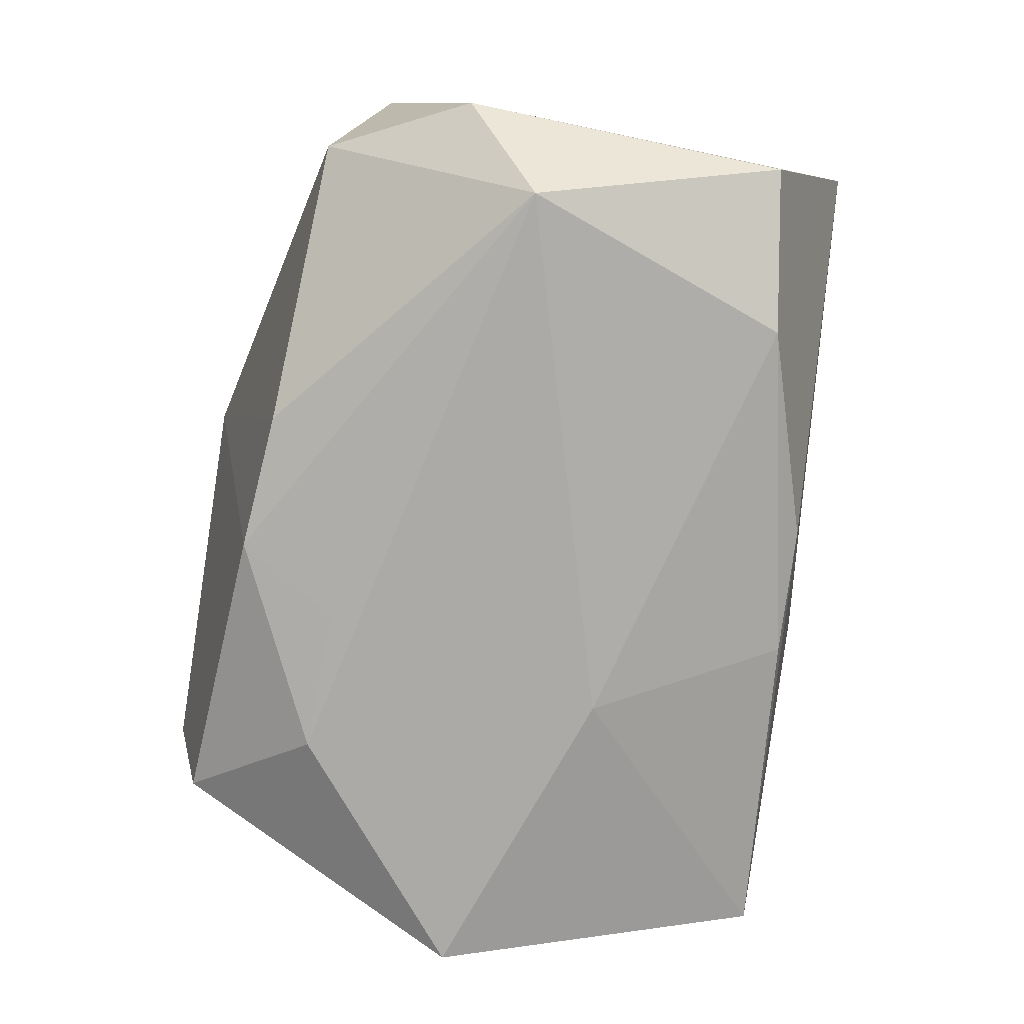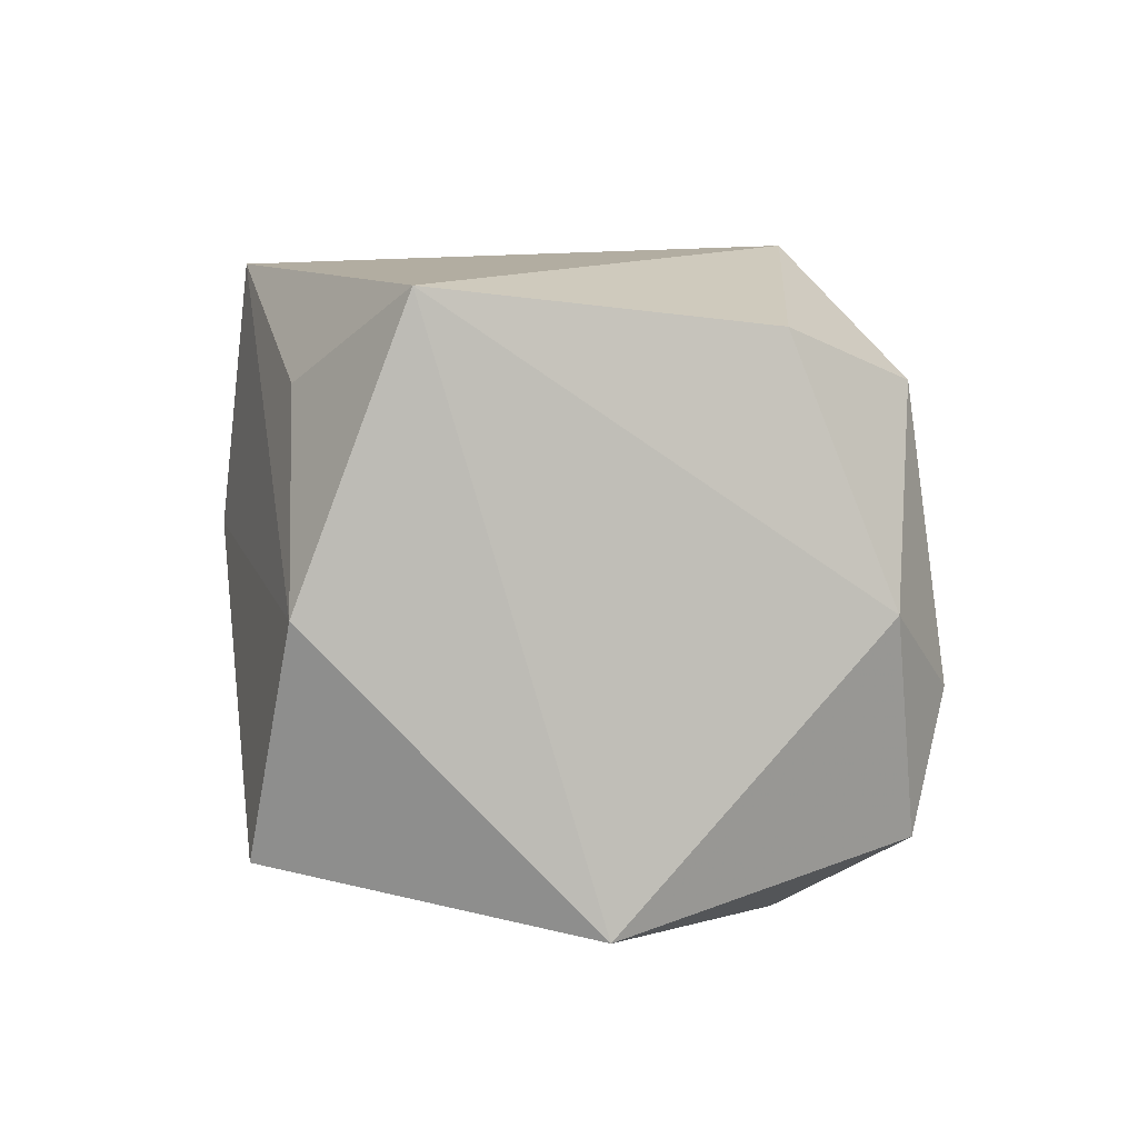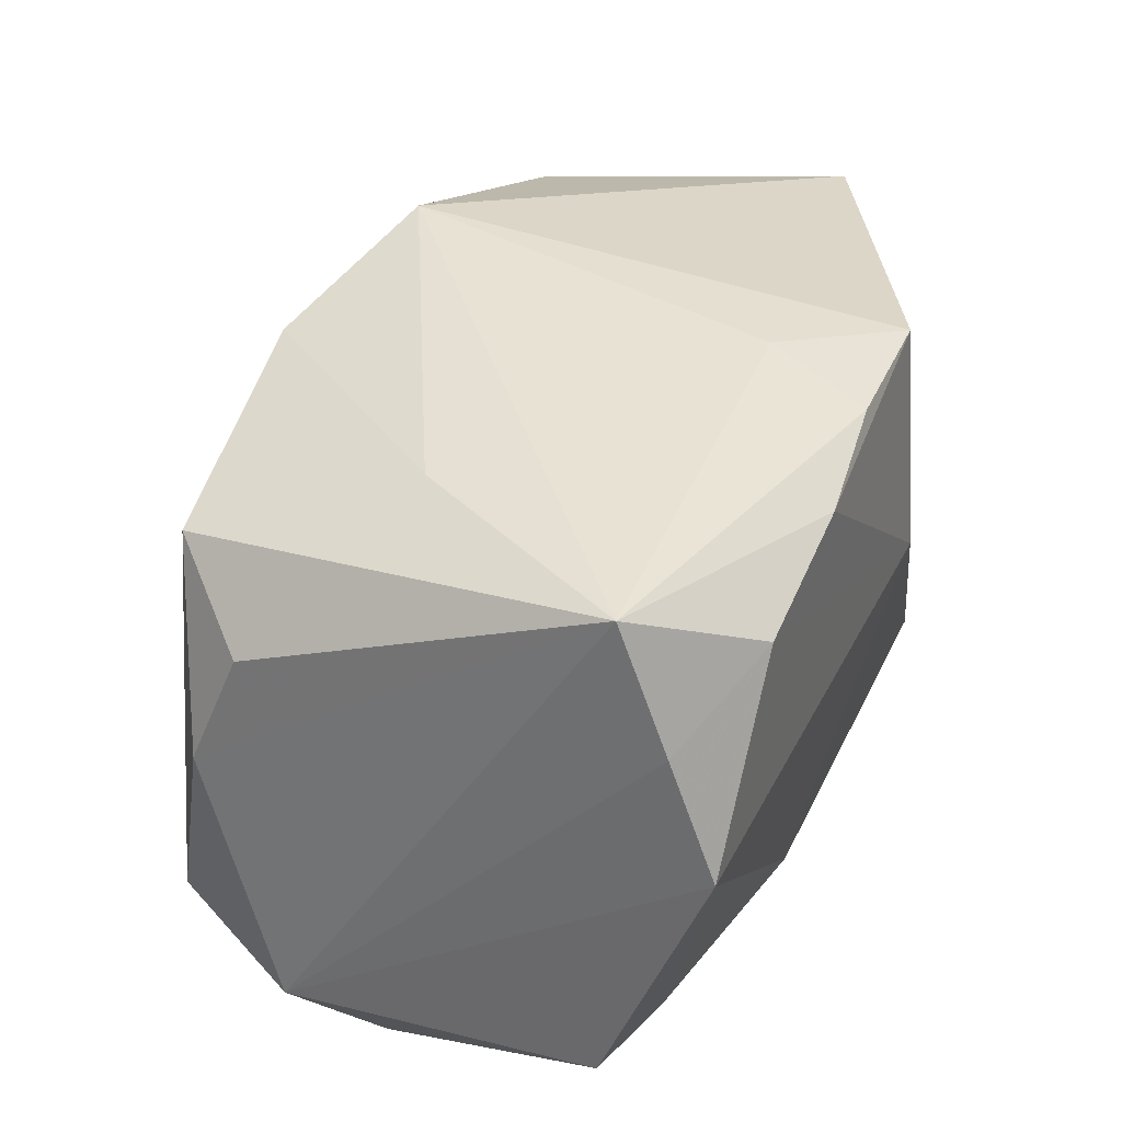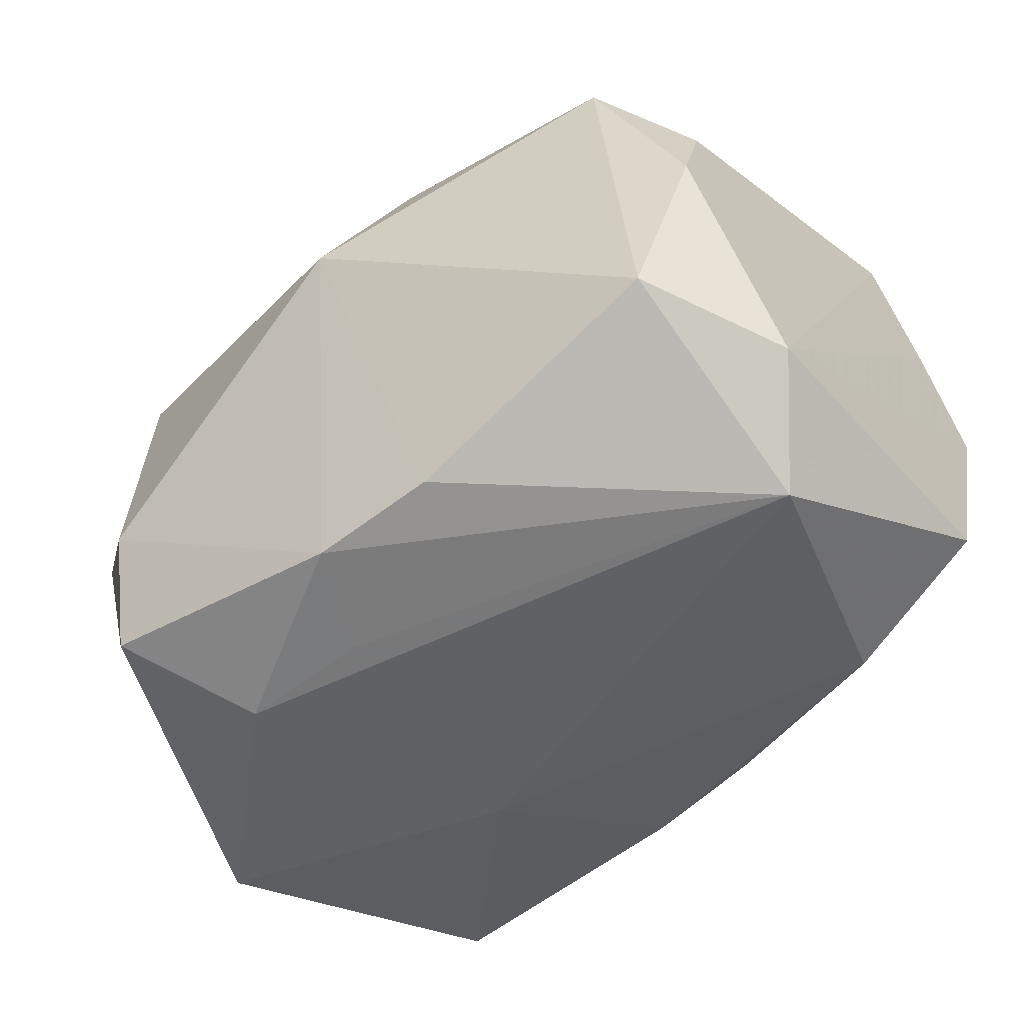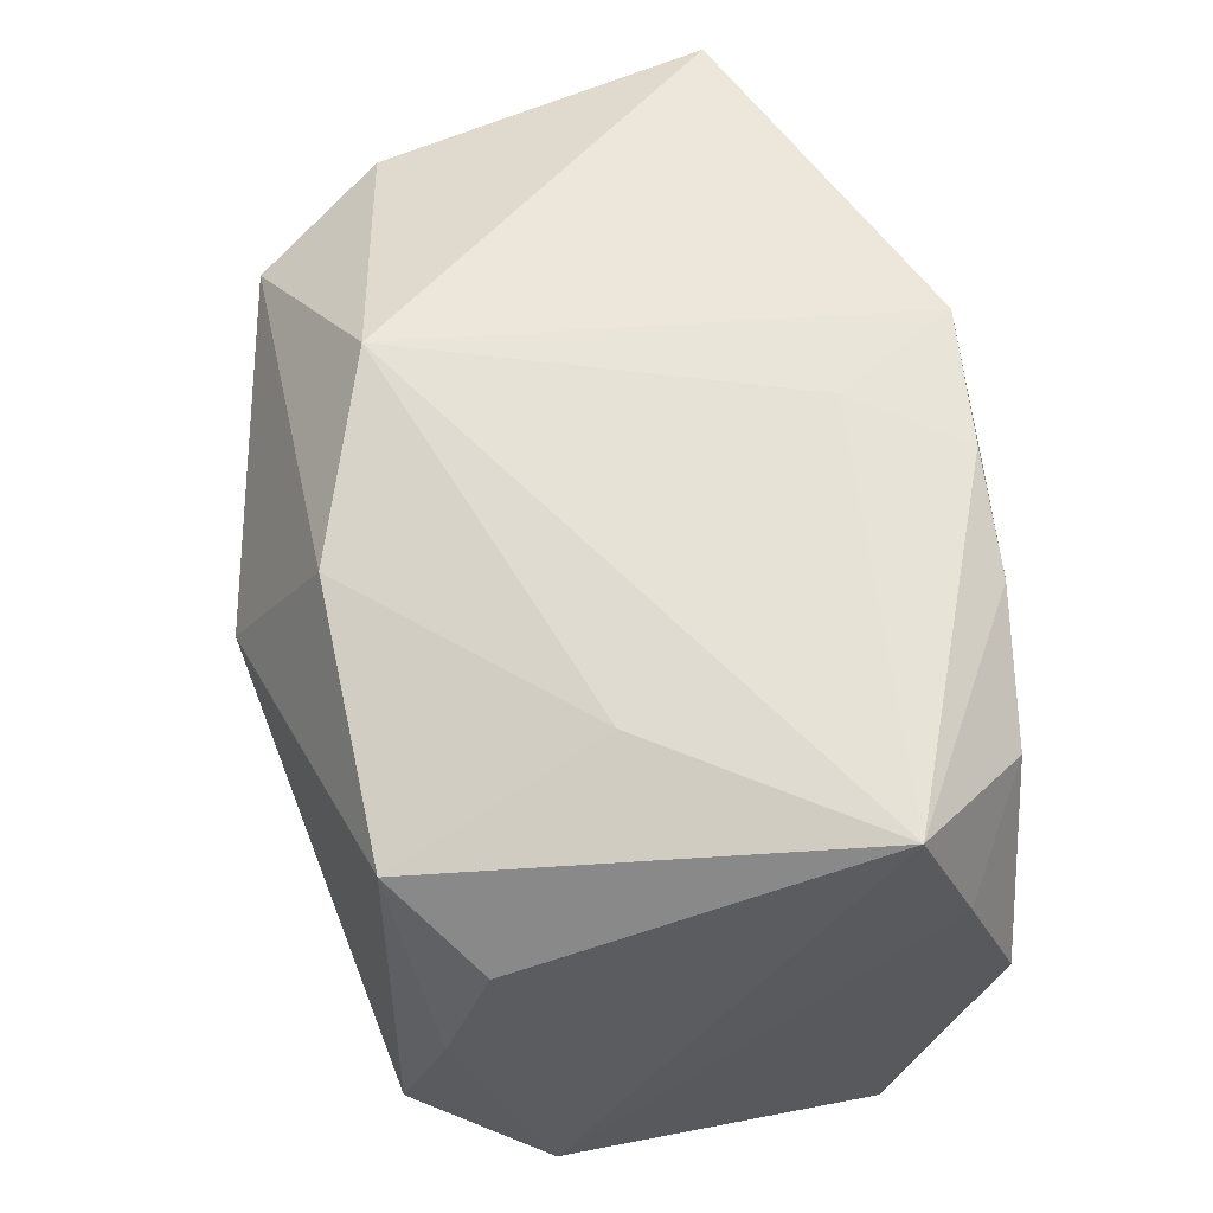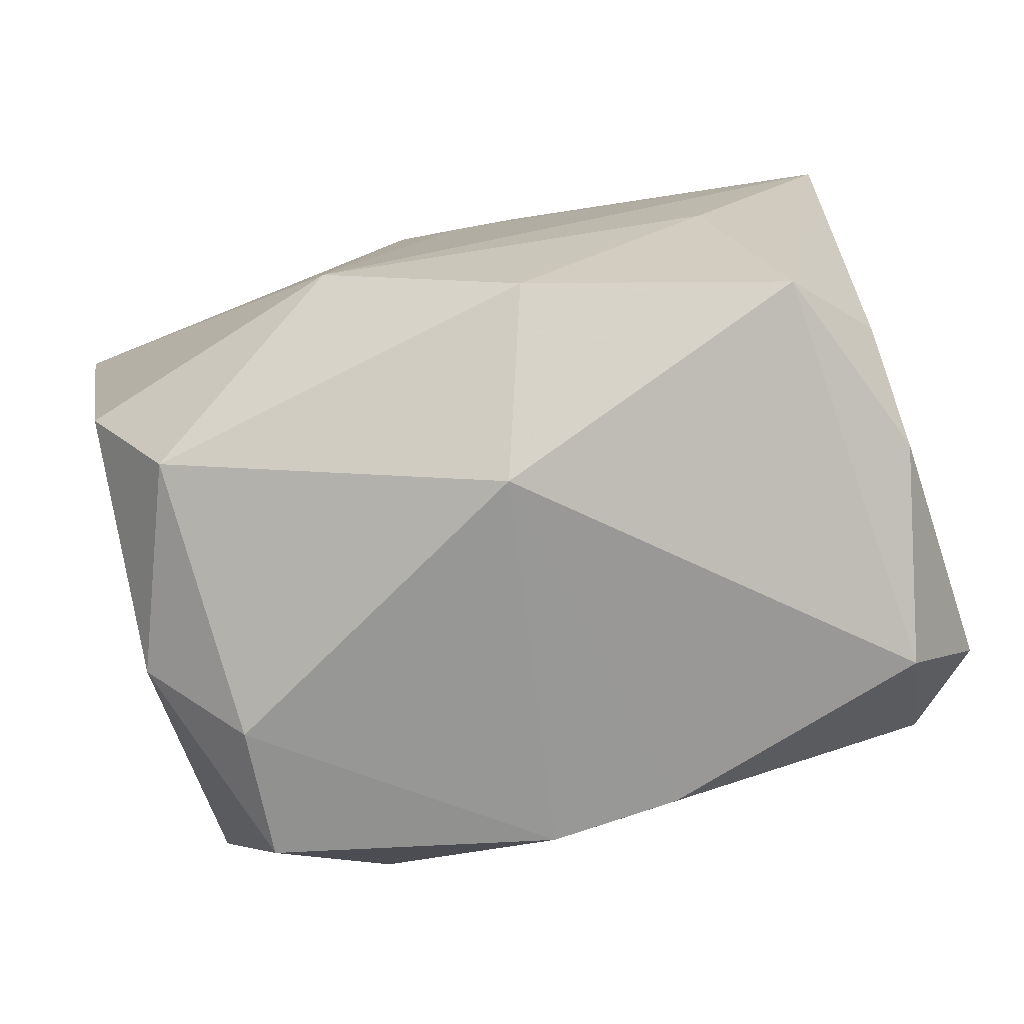
<metadata>
{"format":"obj","ext":"obj","renderer":"f3d","projection":"perspective","resolution":1024,"background":"white","views":[{"elev":-75.8,"azim":78.0,"up":"+Z"},{"elev":0.7,"azim":-96.8,"up":"+Z"},{"elev":37.9,"azim":107.3,"up":"+Z"},{"elev":-49.1,"azim":39.8,"up":"+Z"},{"elev":61.4,"azim":78.8,"up":"+Z"},{"elev":-78.4,"azim":12.0,"up":"+Y"}]}
</metadata>
<code>
v -0.03145 -0.02061 -0.002467
v 0.03625 -0.01194 -0.01738
v 0.03625 0.01328 -0.01747
v -0.03266 5.883e-05 -0.02503
v -0.01646 -0.01446 -0.02504
v -0.008624 0.007607 -0.02504
v -0.03664 0.01394 0.0198
v -0.0004422 0.01563 0.025
v -0.02594 -0.02263 0.01446
v 0.01439 0.024 0.02152
v 0.02582 0.02245 0.01816
v 0.02621 -0.02143 0.01814
v -0.001678 0.02184 -0.02133
v 0.03333 -0.01893 0.002785
v 0.02405 0.01544 -0.02212
v 0.03023 -0.02255 -0.01426
v -0.03233 -0.01243 0.01769
v -0.006273 0.02701 0.004229
v 0.001269 -0.02879 0.008468
v 0.02106 -0.004419 0.02326
v 0.005027 0.02419 0.02421
v -0.01045 -0.01624 0.02594
v -0.02594 0.02486 -0.01992
v 0.03408 0.01742 0.01301
v 0.005168 -0.02186 0.0225
v 0.0349 0.02131 0.002972
v -0.02519 0.02188 0.01392
v 0.03113 -0.005714 -0.02504
v -0.005443 -0.01468 -0.02464
v -0.02421 -0.02342 -0.01897
v 0.03242 -0.01525 0.01223
v 0.03296 0.01323 0.02335
v 0.008896 -0.02237 -0.02178
v -0.001529 -0.02272 -0.02289
v -0.02389 -0.02594 -0.007915
v -0.03413 0.02213 -0.002621
v 0.007943 0.02127 -0.01991
v -0.006213 0.02524 0.02443
f 3 15 26
f 28 15 3
f 26 15 37
f 37 18 26
f 23 18 37
f 23 37 13
f 13 37 15
f 8 22 32
f 17 22 7
f 28 3 2
f 2 24 32
f 2 3 26
f 26 24 2
f 36 4 7
f 23 4 36
f 7 27 36
f 36 18 23
f 23 13 6
f 6 4 23
f 6 13 15
f 6 15 28
f 28 34 29
f 5 29 34
f 28 29 5
f 5 6 28
f 4 6 5
f 32 22 20
f 20 12 32
f 14 2 32
f 7 4 1
f 1 17 7
f 22 17 9
f 17 1 9
f 38 10 18
f 18 36 38
f 38 36 27
f 38 27 7
f 7 22 38
f 22 8 38
f 11 24 26
f 26 18 11
f 18 10 11
f 32 24 11
f 11 10 32
f 28 2 16
f 2 14 16
f 16 12 19
f 16 14 12
f 25 20 22
f 12 20 25
f 19 12 25
f 25 9 19
f 22 9 25
f 32 12 31
f 31 14 32
f 12 14 31
f 30 1 4
f 4 5 30
f 30 5 34
f 32 10 21
f 10 38 21
f 21 8 32
f 21 38 8
f 19 34 33
f 33 16 19
f 33 34 28
f 28 16 33
f 35 9 1
f 1 30 35
f 19 9 35
f 35 34 19
f 35 30 34

</code>
